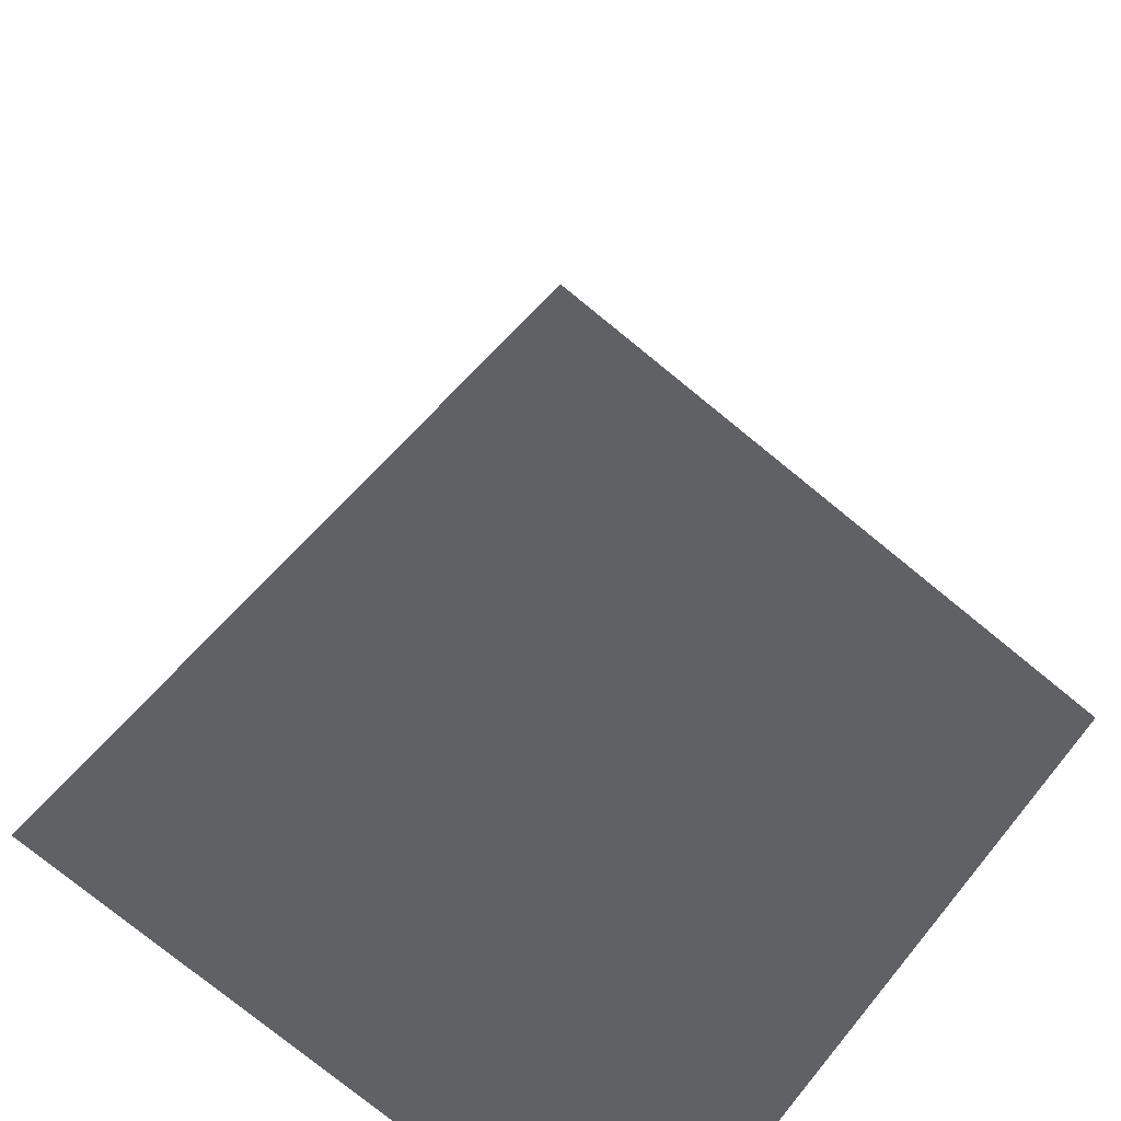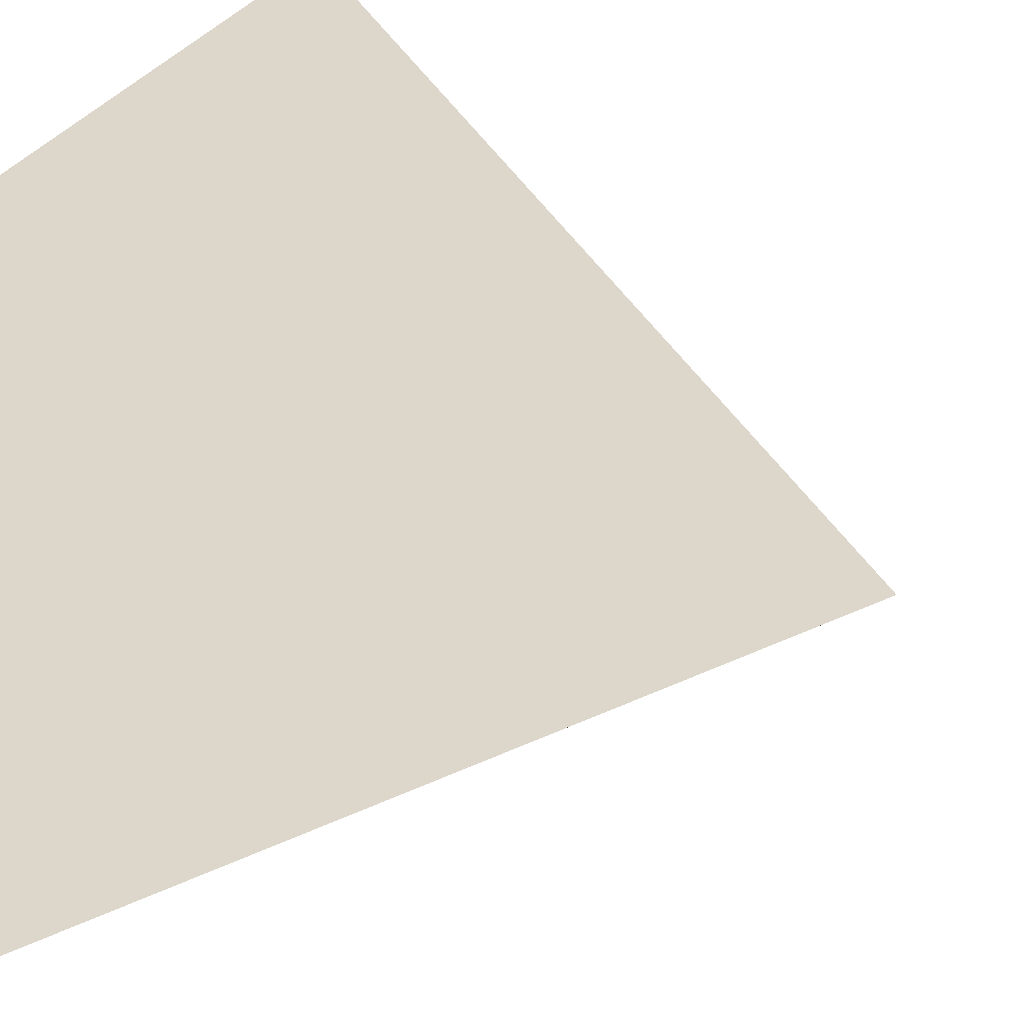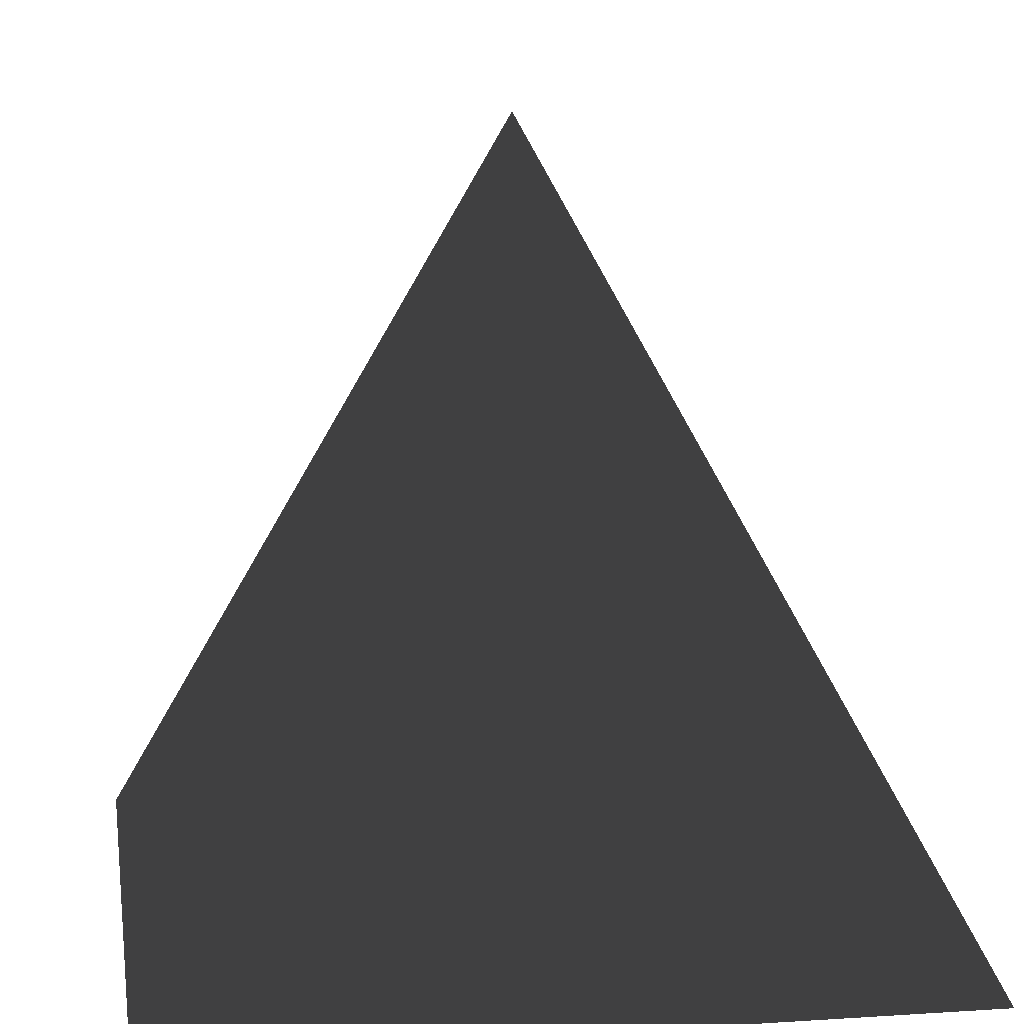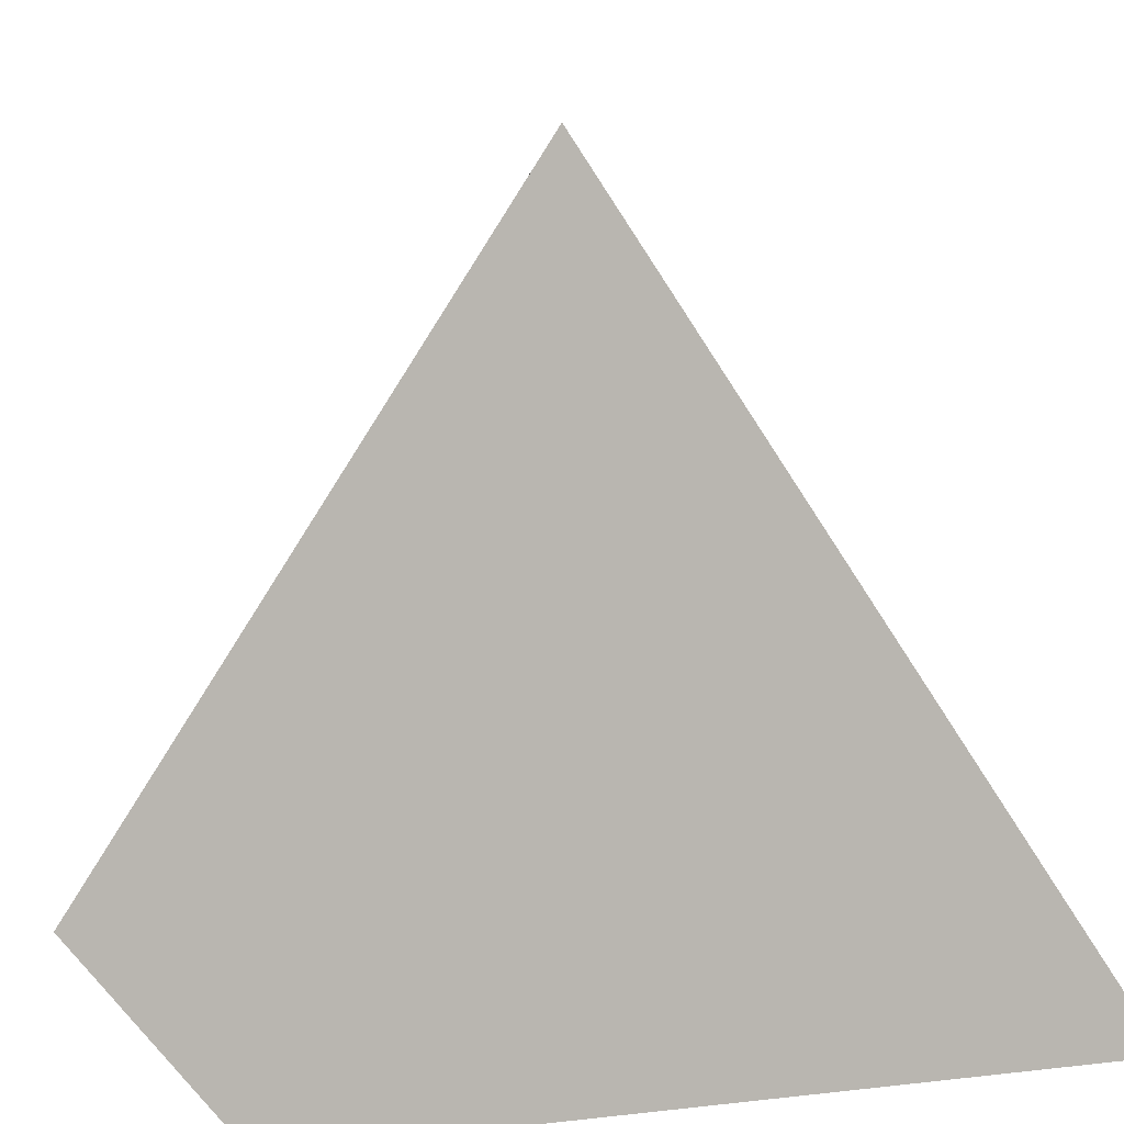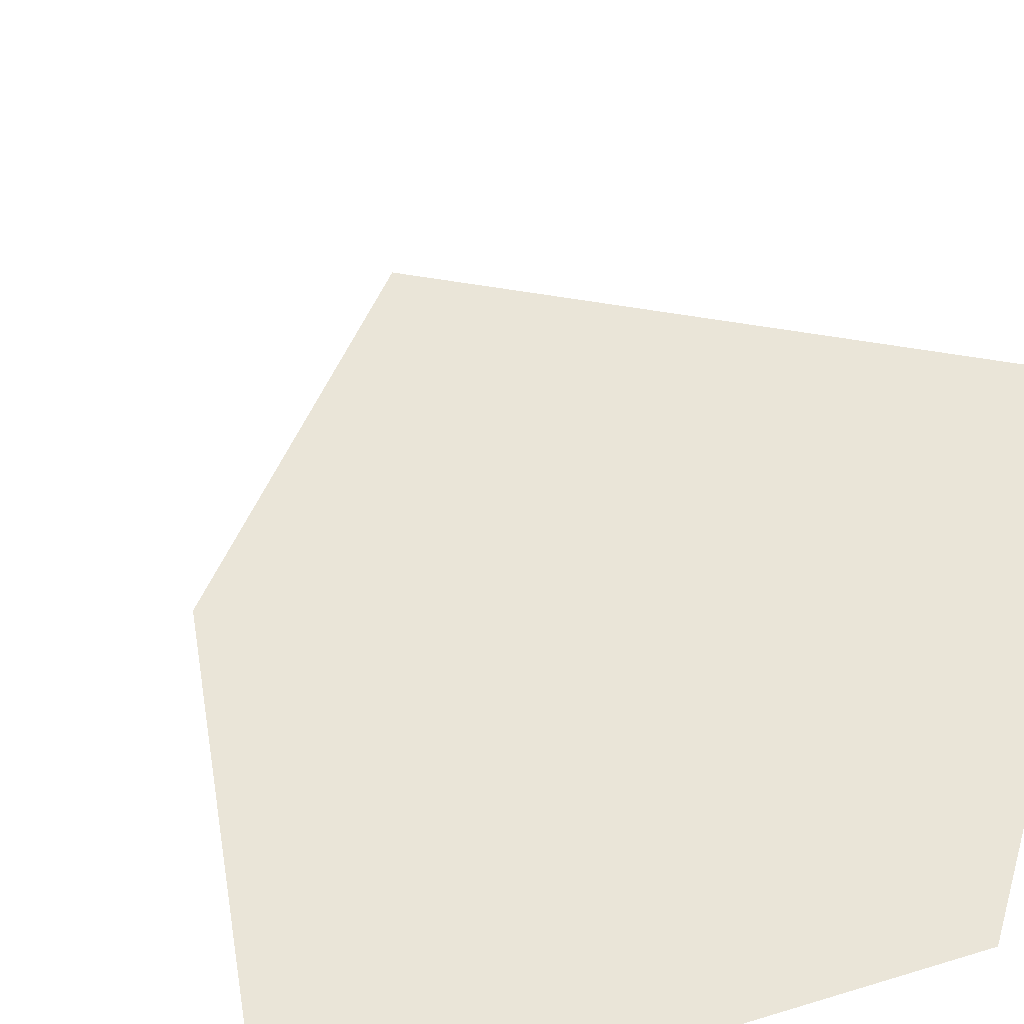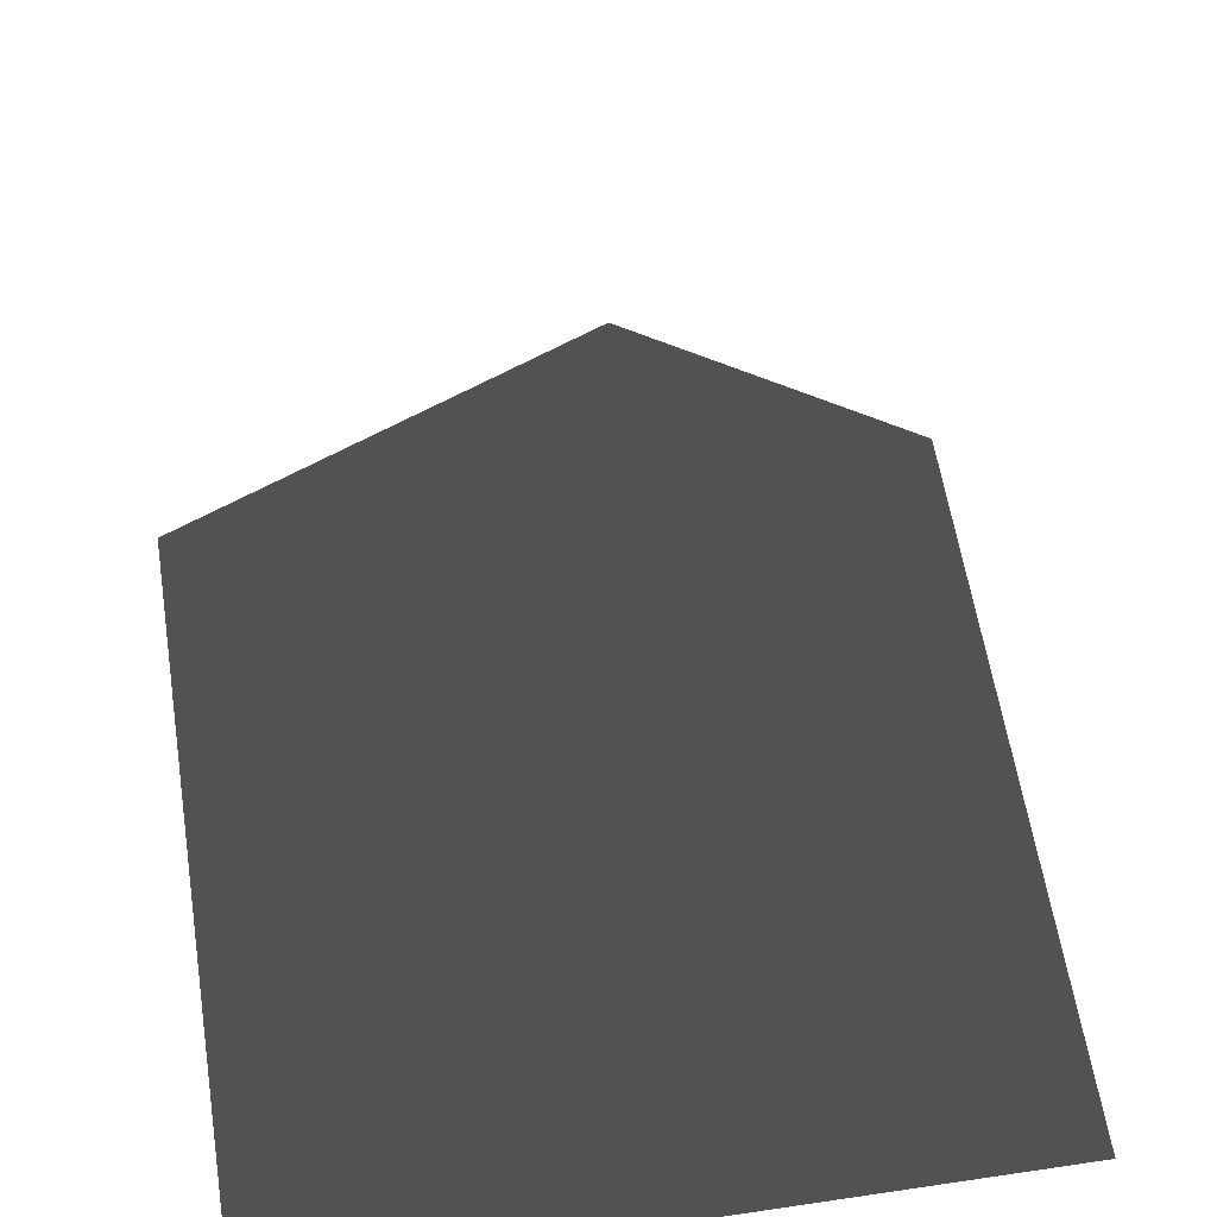
<metadata>
{"format":"obj","ext":"obj","renderer":"f3d","projection":"perspective","resolution":1024,"background":"white","views":[{"elev":56.1,"azim":37.9,"up":"+Y"},{"elev":30.8,"azim":112.8,"up":"+Z"},{"elev":10.4,"azim":80.8,"up":"+Y"},{"elev":5.7,"azim":-20.5,"up":"+Y"},{"elev":44.8,"azim":-19.4,"up":"+Z"},{"elev":58.0,"azim":-98.8,"up":"+Y"}]}
</metadata>
<code>
v 0 0.5 -0
v -0.5 -0.5 0.5
v 0.5 -0.5 0.5
v 0.5 -0.5 -0.5
v -0.5 -0.5 -0.5
v 0 -0.5 -0
o Pyramid001
g Pyramid001
f 1 2 3
f 1 3 4
f 1 4 5
f 1 5 2
f 2 6 3
f 3 6 4
f 4 6 5
f 5 6 2

</code>
